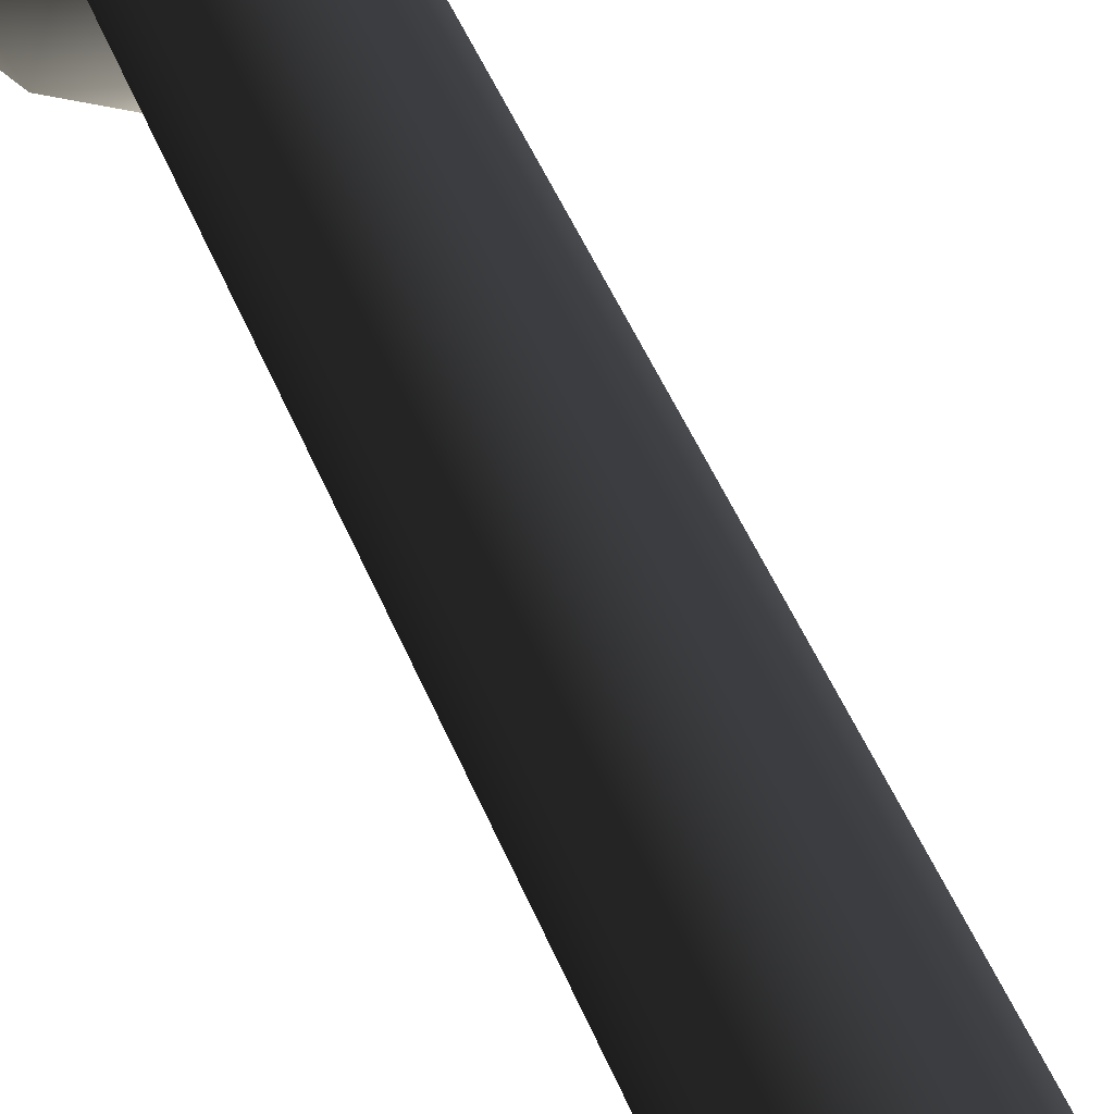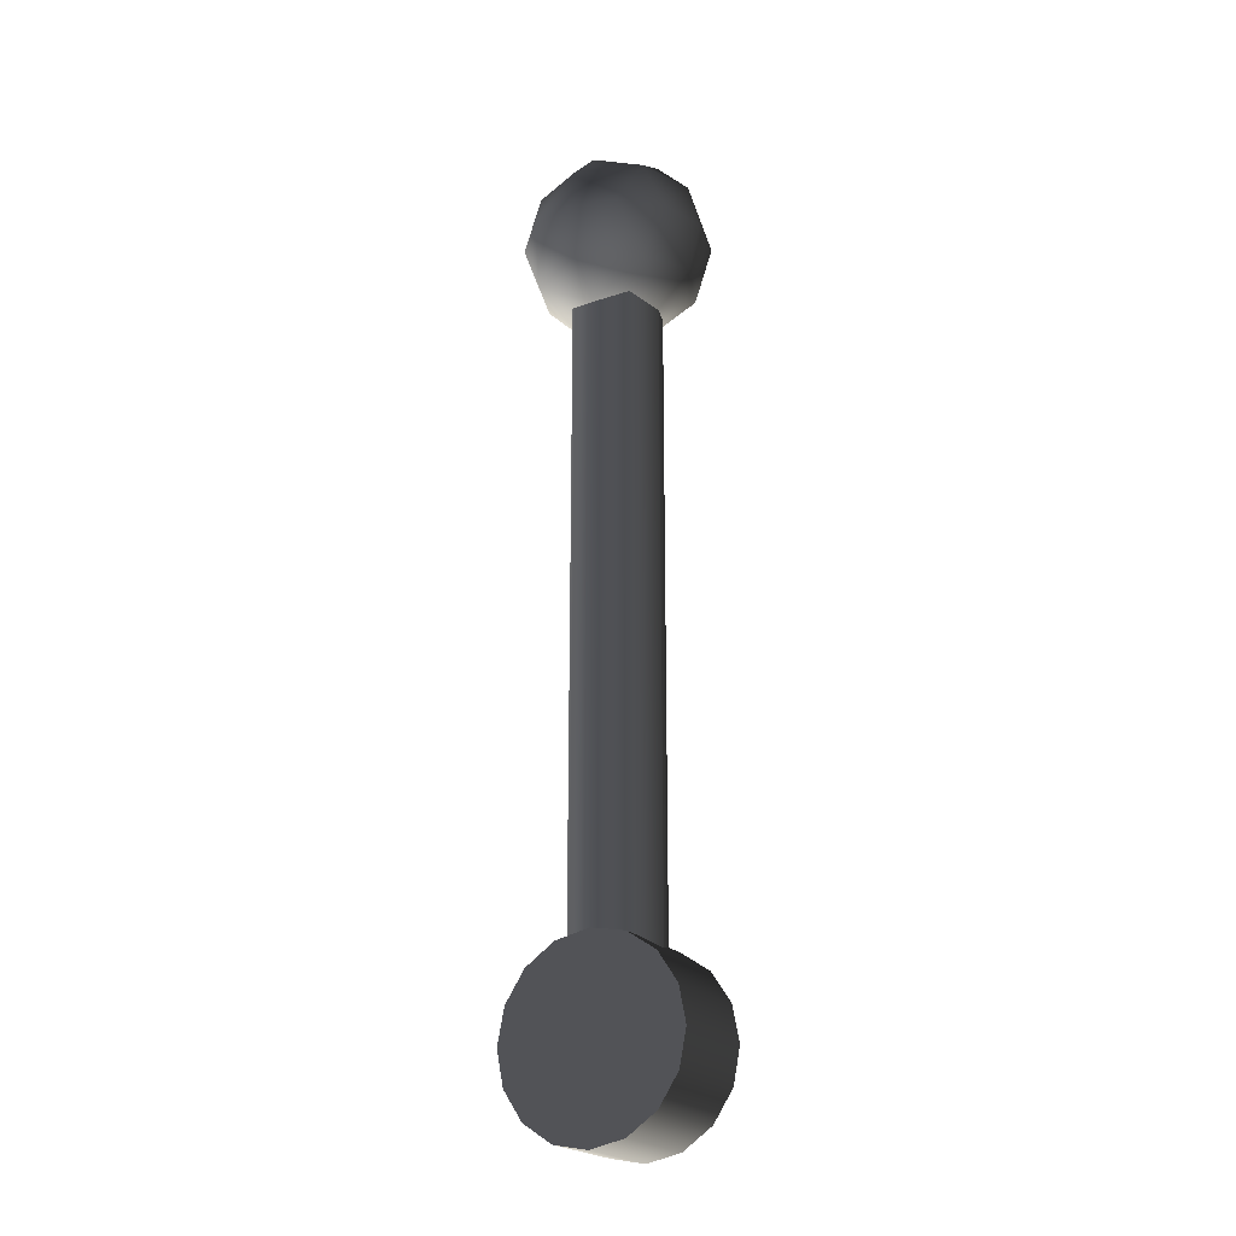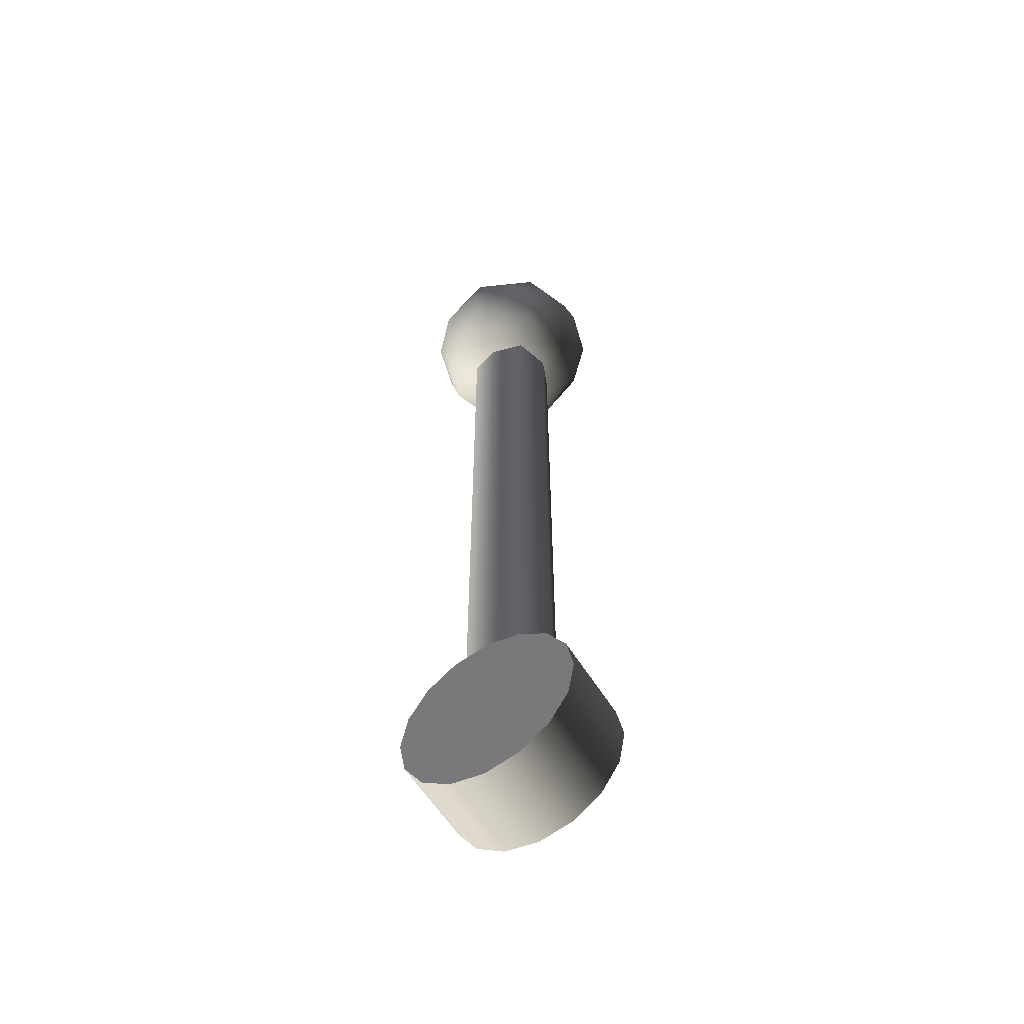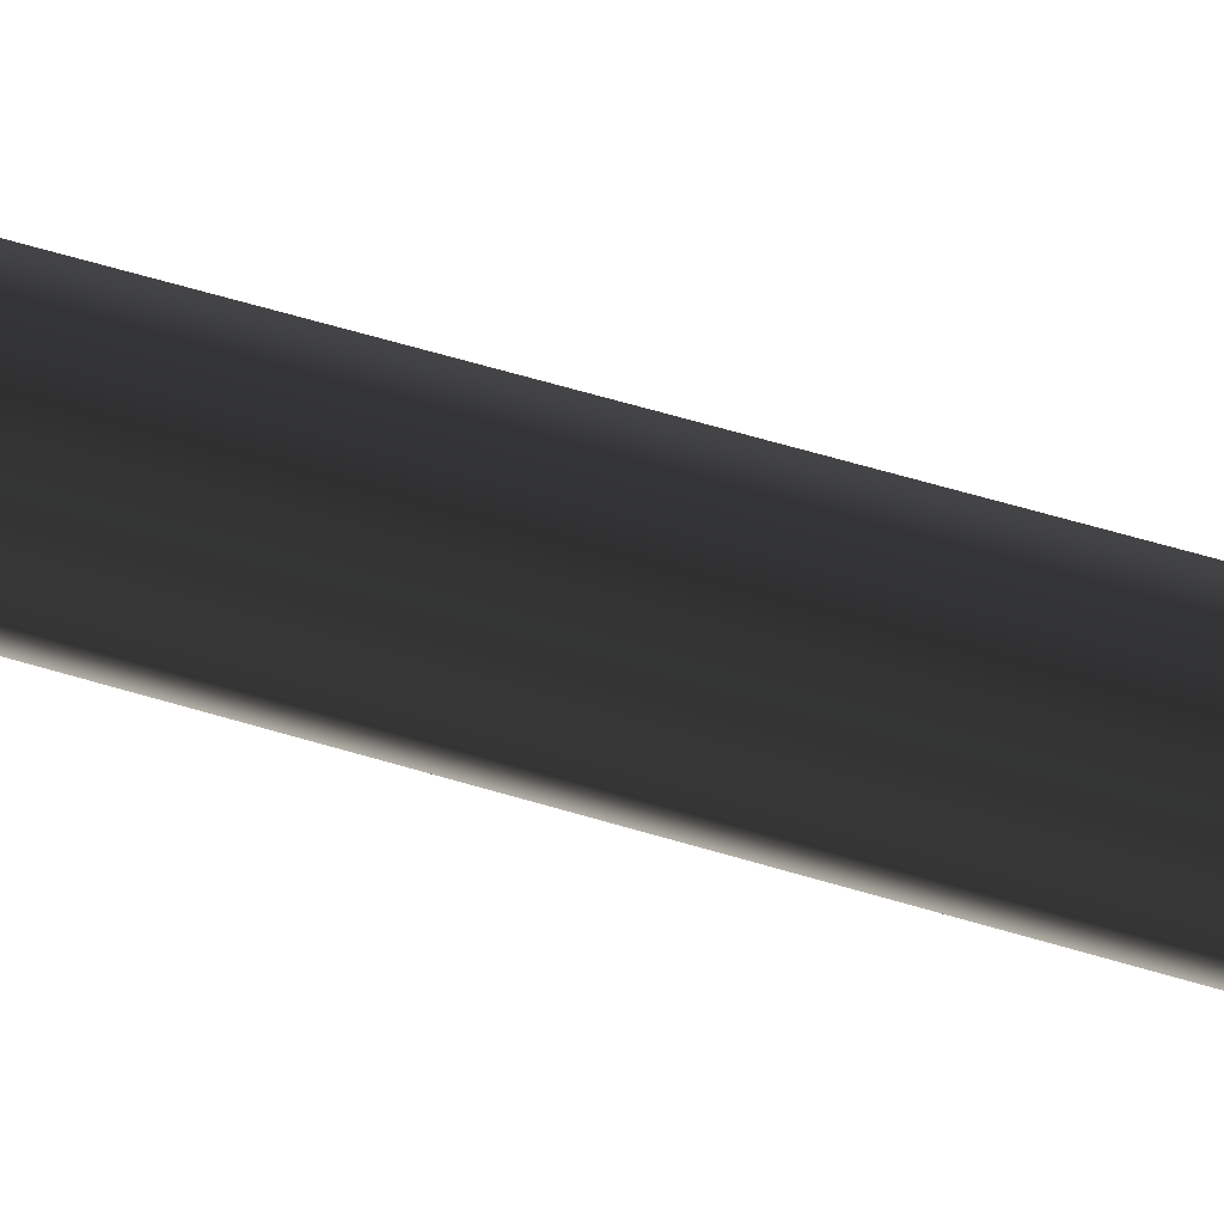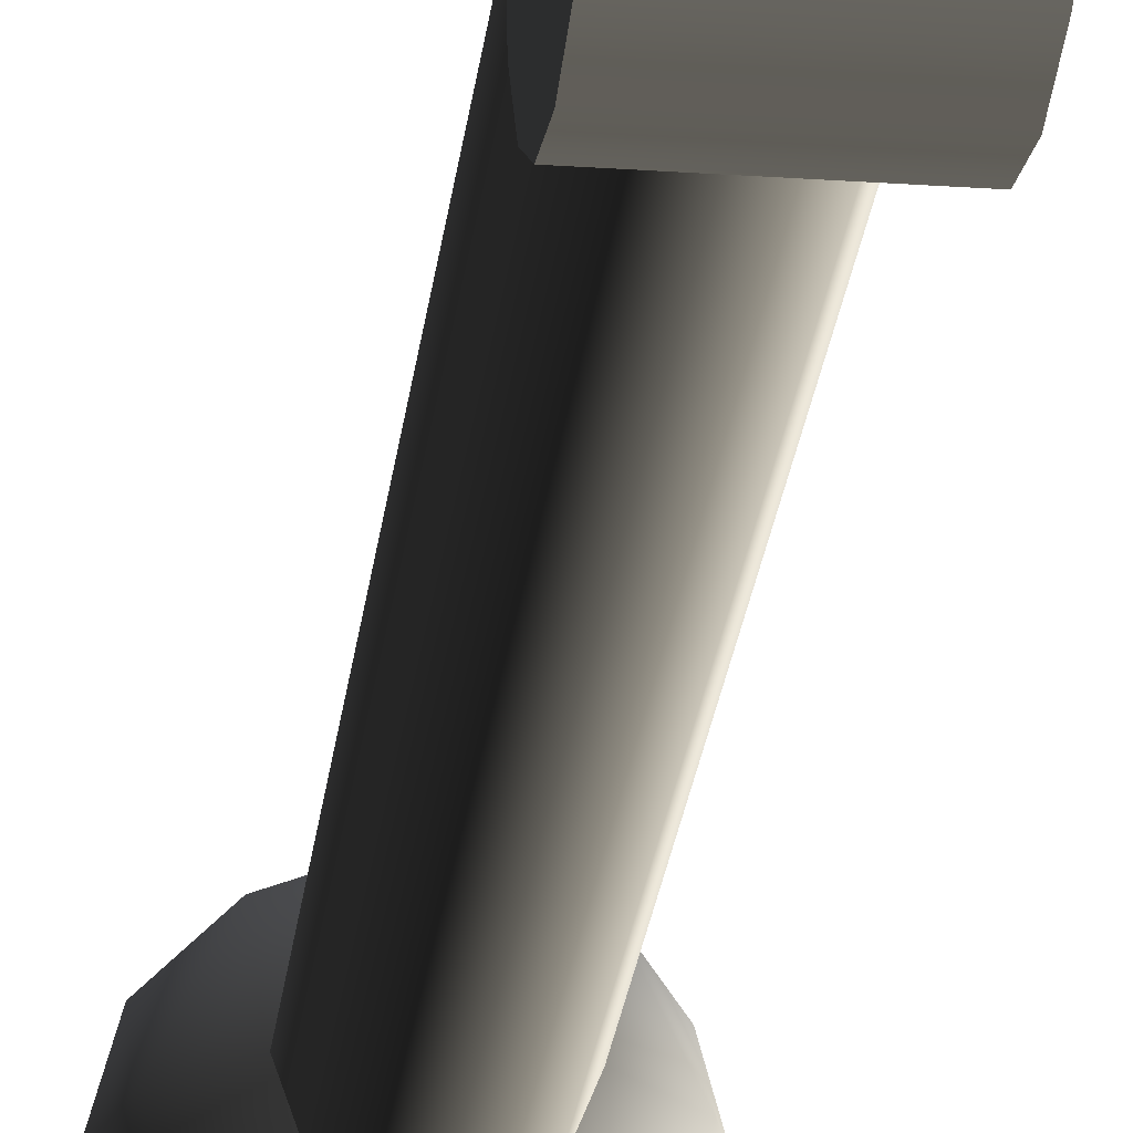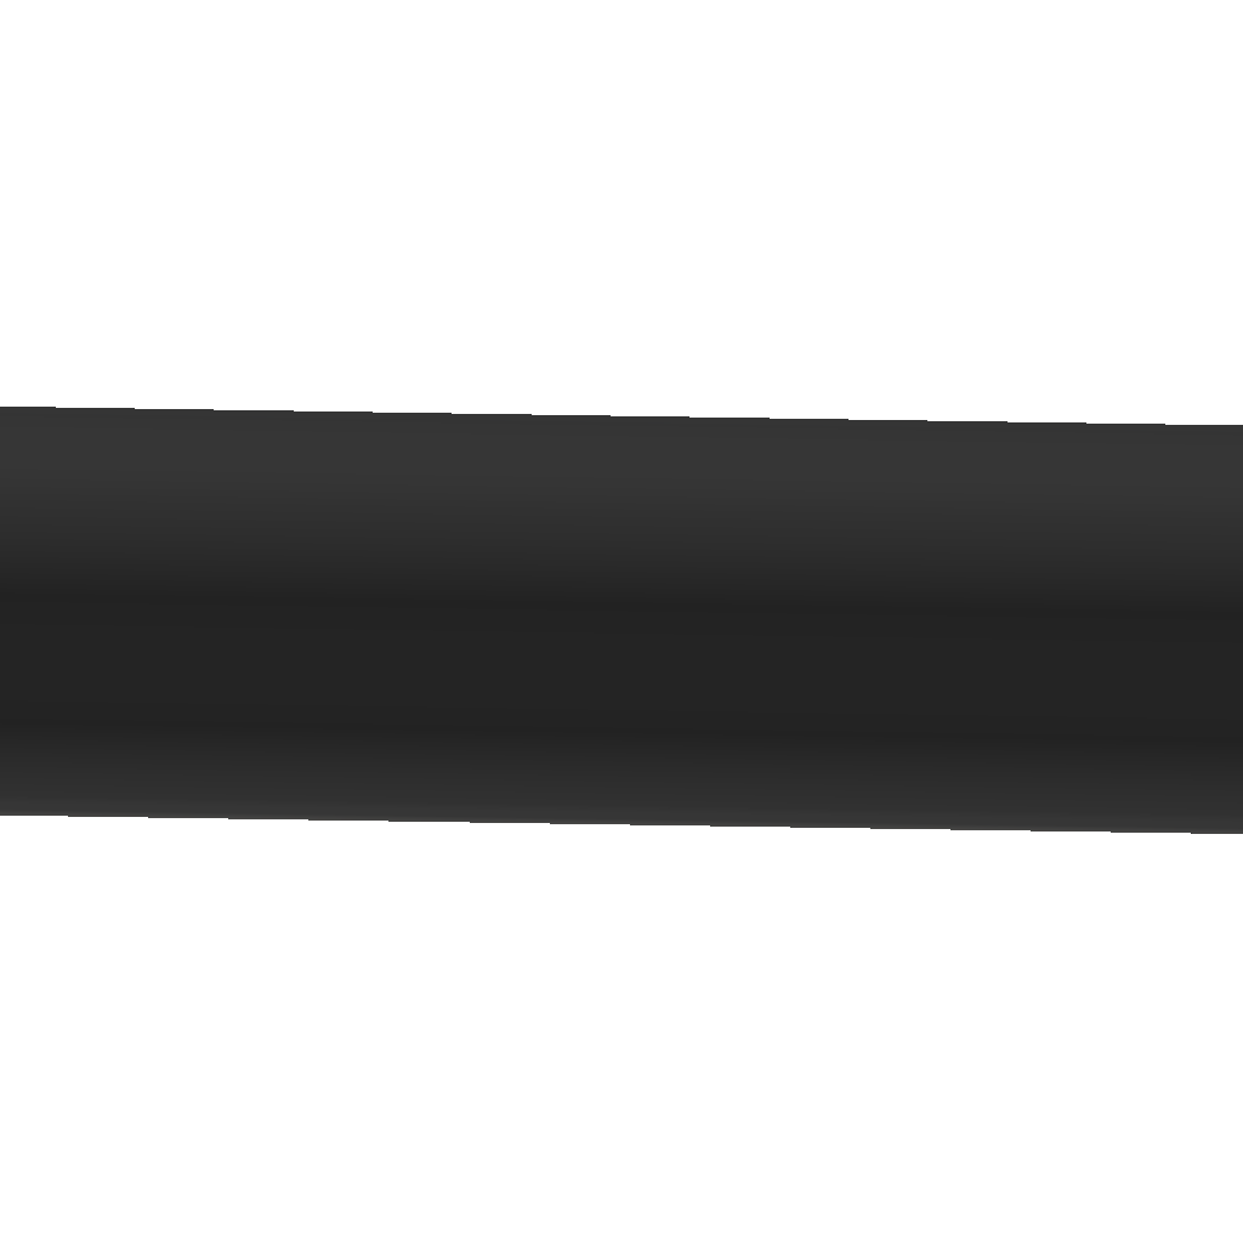
<metadata>
{"format":"obj","ext":"obj","renderer":"f3d","projection":"perspective","resolution":1024,"background":"white","views":[{"elev":34.3,"azim":163.5,"up":"+Y"},{"elev":-22.4,"azim":-59.0,"up":"+Z"},{"elev":-57.7,"azim":-58.9,"up":"+Z"},{"elev":53.4,"azim":108.5,"up":"+Y"},{"elev":-25.4,"azim":173.6,"up":"+Y"},{"elev":-75.6,"azim":-90.9,"up":"+Y"}]}
</metadata>
<code>
v  -2 4 0
v  -2 3.696 1.531
v  -2 2.828 2.828
v  -2 1.531 3.696
v  -2 -0 4
v  -2 -1.531 3.696
v  -2 -2.828 2.828
v  -2 -3.696 1.531
v  -2 -4 0
v  -2 -3.696 -1.531
v  -2 -2.828 -2.828
v  -2 -1.531 -3.696
v  -2 -0 -4
v  -2 1.531 -3.696
v  -2 2.828 -2.828
v  -2 3.696 -1.531
v  2 4 -0
v  2 3.696 1.531
v  2 2.828 2.828
v  2 1.531 3.696
v  2 -0 4
v  2 -1.531 3.696
v  2 -2.828 2.828
v  2 -3.696 1.531
v  2 -4 -0
v  2 -3.696 -1.531
v  2 -2.828 -2.828
v  2 -1.531 -3.696
v  2 0 -4
v  2 1.531 -3.696
v  2 2.828 -2.828
v  2 3.696 -1.531
v  1.962 0.0025 3.38
v  1.385 1.389 3.38
v  -0.0025 1.962 3.38
v  -1.389 1.385 3.38
v  -1.962 -0.0025 3.38
v  -1.385 -1.389 3.38
v  0.0025 -1.962 3.38
v  1.389 -1.385 3.38
v  1.962 0.0025 30.89
v  1.385 1.389 30.89
v  -0.0025 1.962 30.89
v  -1.389 1.385 30.89
v  -1.962 -0.0026 30.89
v  -1.385 -1.389 30.89
v  0.0026 -1.962 30.89
v  1.389 -1.385 30.89
v  0 -4 33.93
v  4 -0 33.93
v  0 -0 37.93
v  -4 -0 33.93
v  0 -0 29.93
v  0 4 33.93
v  2 -3.464 33.93
v  3.464 -2 33.93
v  0 -3.464 35.93
v  0 -2 37.39
v  -2 -3.464 33.93
v  -3.464 -2 33.93
v  0 -3.464 31.93
v  0 -2 30.46
v  2 3.464 33.93
v  3.464 2 33.93
v  0 3.464 35.93
v  0 2 37.39
v  -2 3.464 33.93
v  -3.464 2 33.93
v  0 3.464 31.93
v  0 2 30.46
v  3.464 -0 35.93
v  2 -0 37.39
v  -2 -0 37.39
v  -3.464 -0 35.93
v  -3.464 -0 31.93
v  -2 -0 30.46
v  2 -0 30.46
v  3.464 -0 31.93
v  2.191 -2.53 36.12
v  -2.191 -2.53 36.12
v  -2.191 -2.53 31.74
v  2.191 -2.53 31.74
v  2.191 2.53 36.12
v  -2.191 2.53 36.12
v  -2.191 2.53 31.74
v  2.191 2.53 31.74
g 4593
f 1 2 18 17
f 2 3 19 18
f 3 4 20 19
f 4 5 21 20
f 5 6 22 21
f 6 7 23 22
f 7 8 24 23
f 8 9 25 24
f 9 10 26 25
f 10 11 27 26
f 11 12 28 27
f 12 13 29 28
f 13 14 30 29
f 14 15 31 30
f 15 16 32 31
f 16 1 17 32
f 15 14 13 1
f 13 12 11 9
f 11 10 9
f 9 8 7 5
f 7 6 5
f 5 4 3 1
f 3 2 1
f 9 5 1 13
f 16 15 1
f 18 19 20 32
f 20 21 22 24
f 22 23 24
f 24 25 26 28
f 26 27 28
f 28 29 30 32
f 30 31 32
f 24 28 32 20
f 17 18 32
f 33 34 42 41
f 34 35 43 42
f 35 36 44 43
f 36 37 45 44
f 37 38 46 45
f 38 39 47 46
f 39 40 48 47
f 40 33 41 48
f 49 55 57
f 55 56 79
f 55 79 57
f 57 79 58
f 56 50 71
f 56 71 79
f 79 71 72
f 79 72 58
f 58 72 51
f 49 57 59
f 57 58 80
f 57 80 59
f 59 80 60
f 58 51 73
f 58 73 80
f 80 73 74
f 80 74 60
f 60 74 52
f 49 59 61
f 59 60 81
f 59 81 61
f 61 81 62
f 60 52 75
f 60 75 81
f 81 75 76
f 81 76 62
f 62 76 53
f 49 61 55
f 61 62 82
f 61 82 55
f 55 82 56
f 62 53 77
f 62 77 82
f 82 77 78
f 82 78 56
f 56 78 50
f 54 65 63
f 65 66 83
f 65 83 63
f 63 83 64
f 66 51 72
f 66 72 83
f 83 72 71
f 83 71 64
f 64 71 50
f 54 67 65
f 67 68 84
f 67 84 65
f 65 84 66
f 68 52 74
f 68 74 84
f 84 74 73
f 84 73 66
f 66 73 51
f 54 69 67
f 69 70 85
f 69 85 67
f 67 85 68
f 70 53 76
f 70 76 85
f 85 76 75
f 85 75 68
f 68 75 52
f 54 63 69
f 63 64 86
f 63 86 69
f 69 86 70
f 64 50 78
f 64 78 86
f 86 78 77
f 86 77 70
f 70 77 53

</code>
